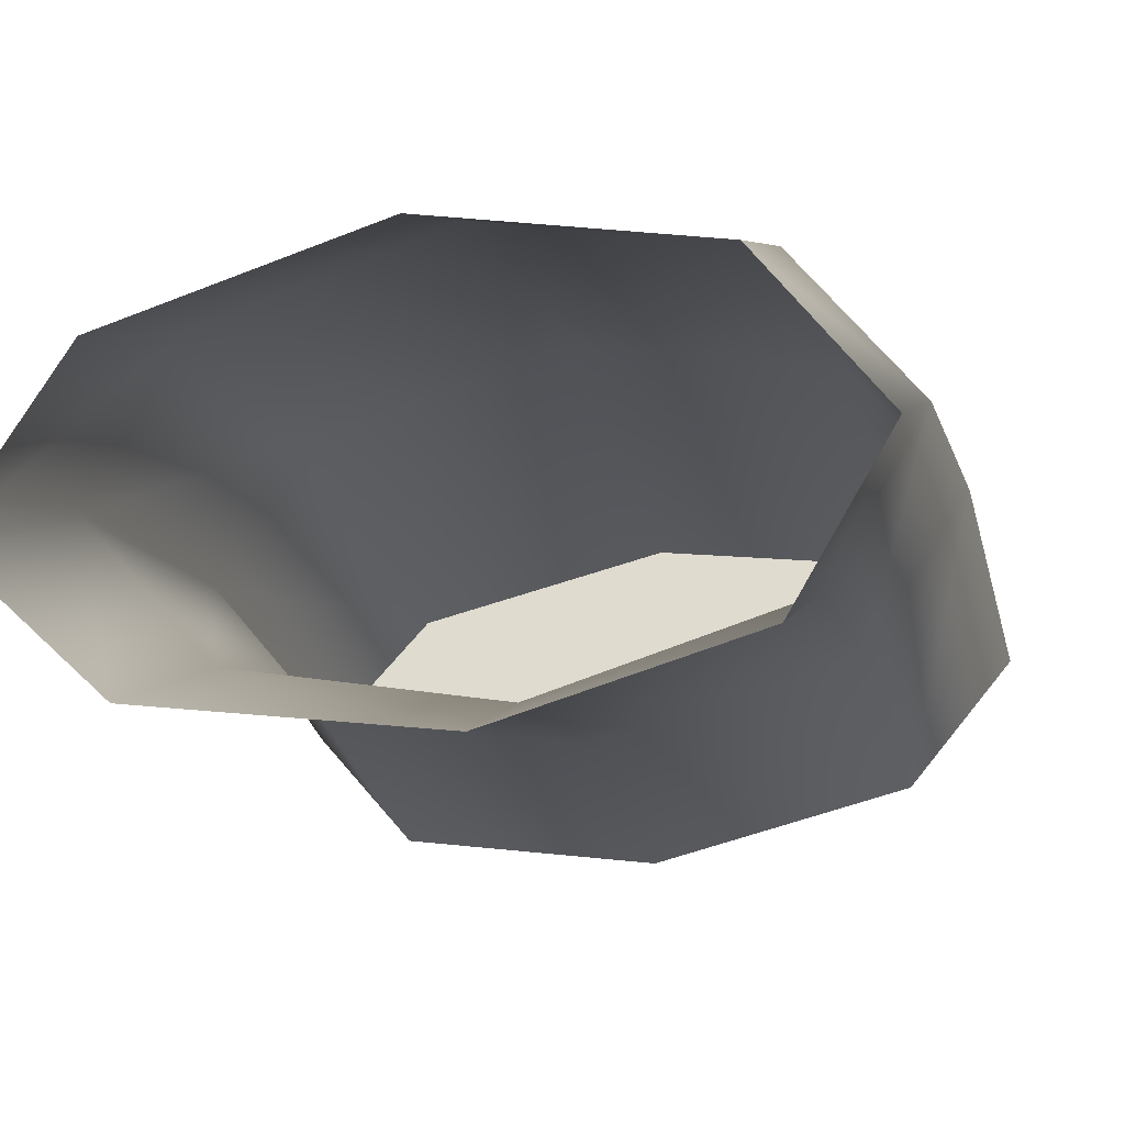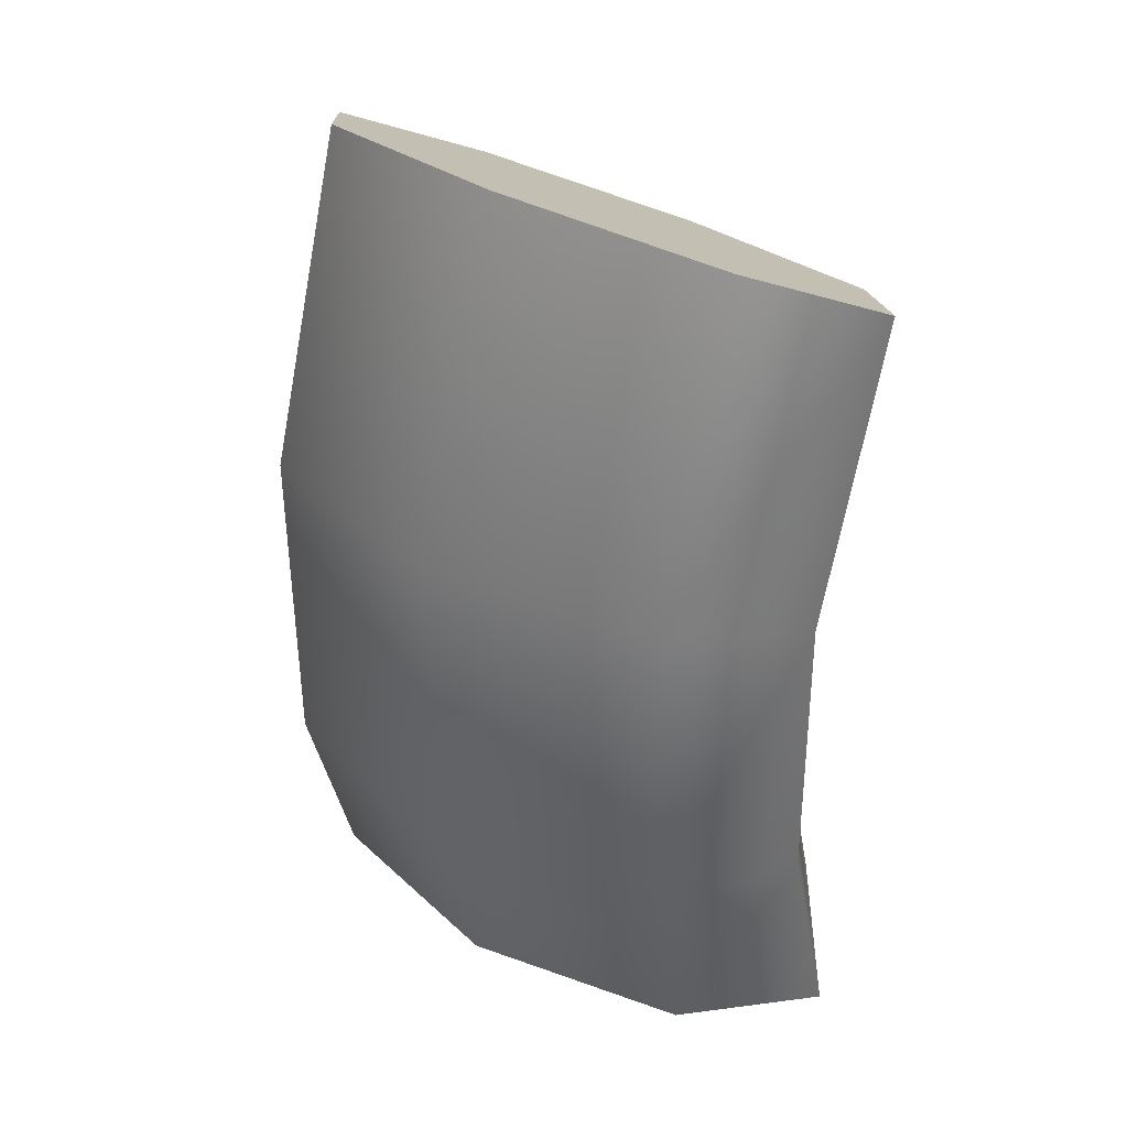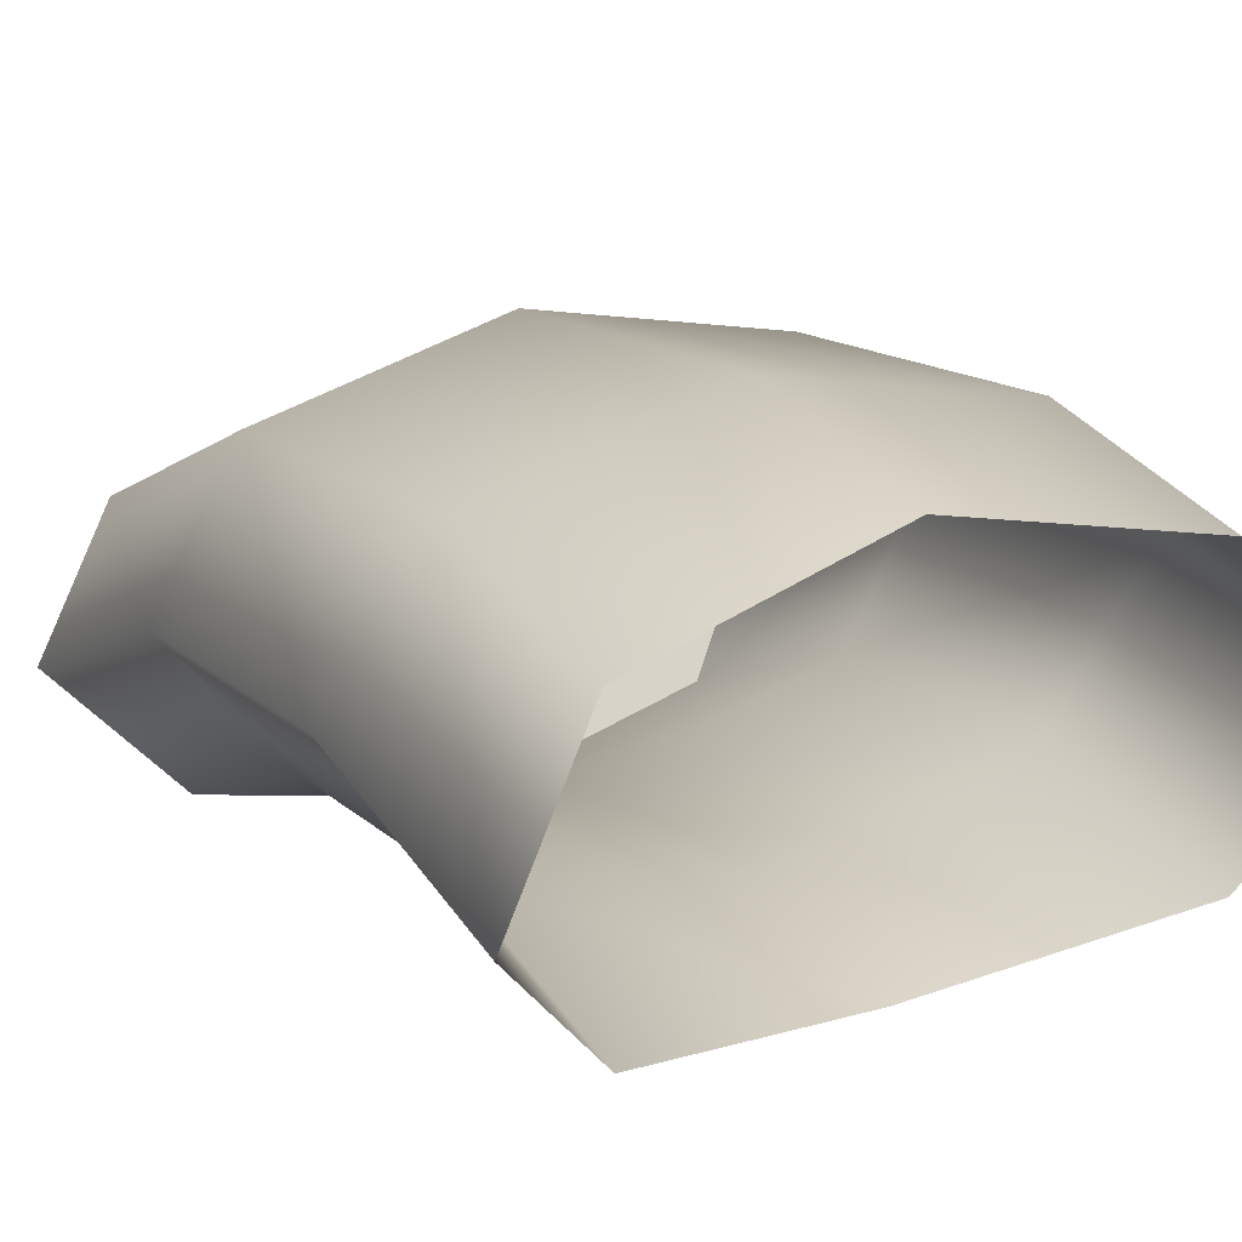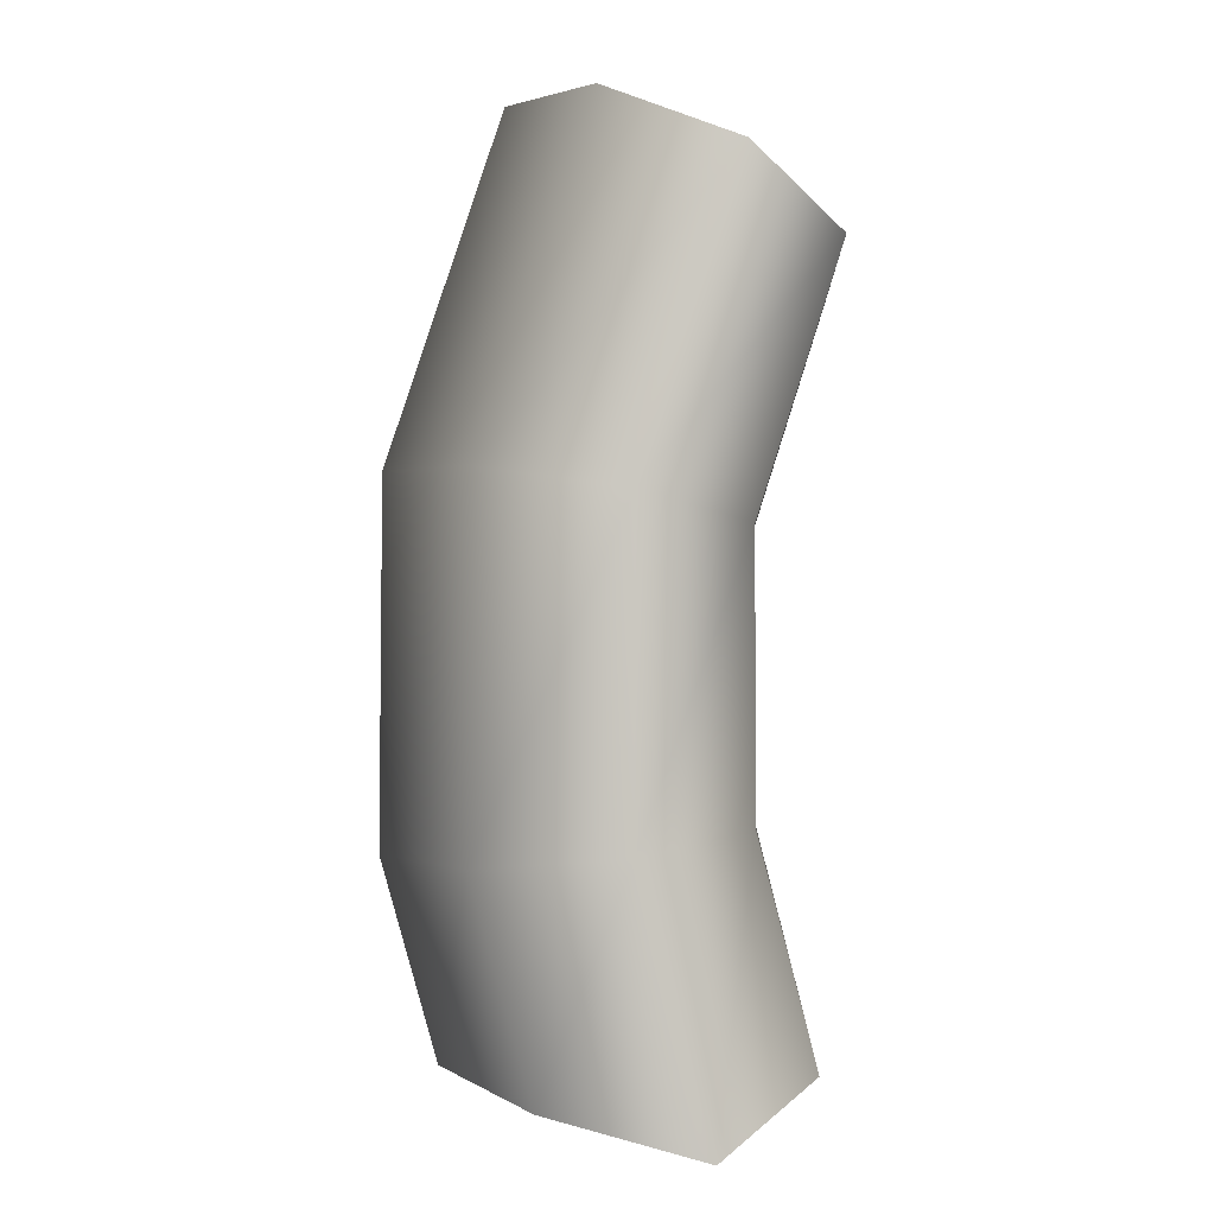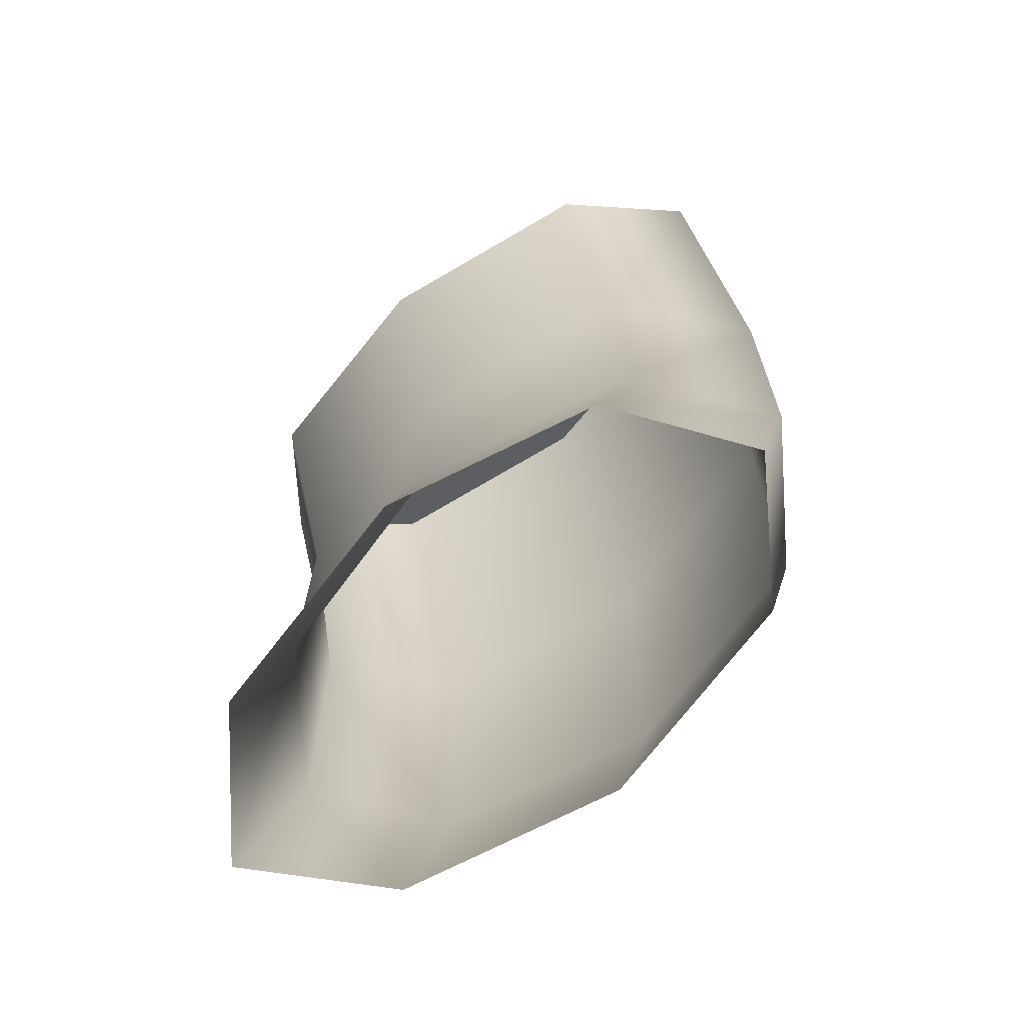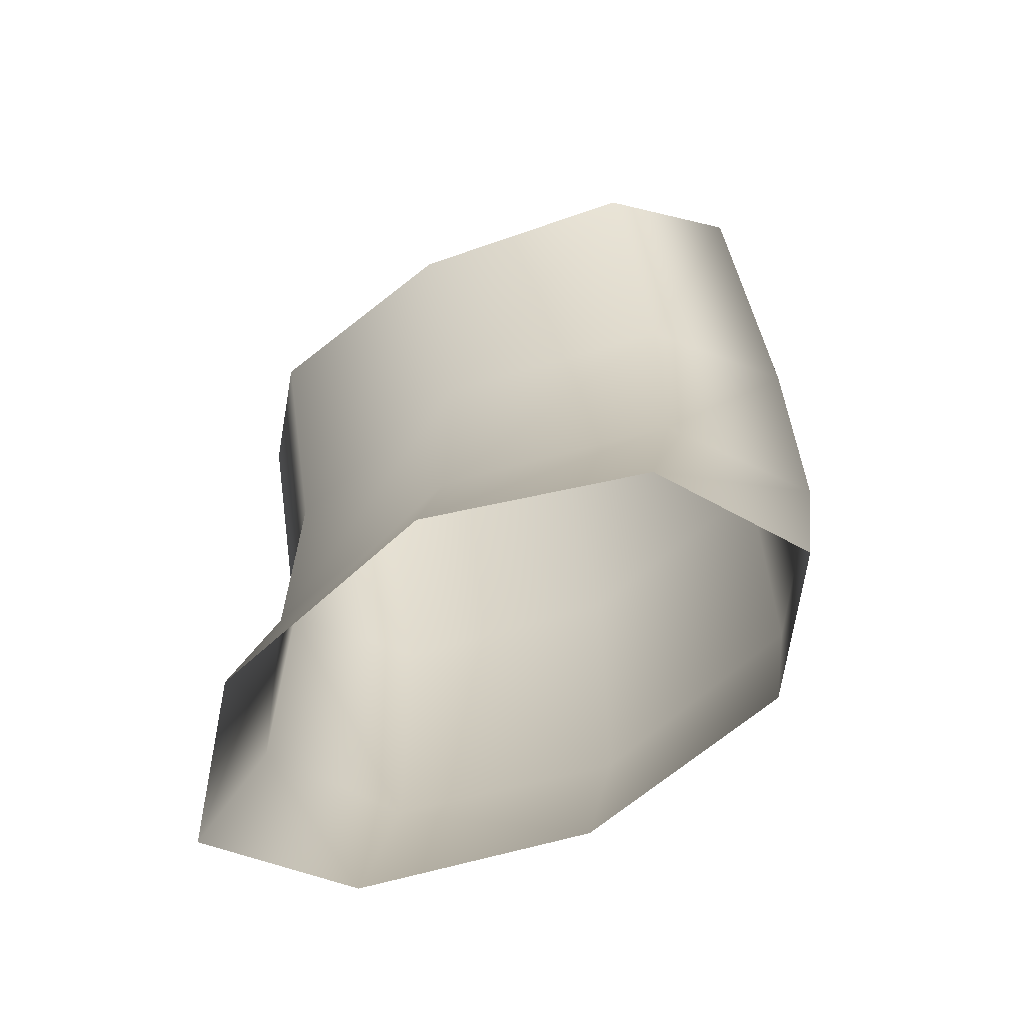
<metadata>
{"format":"obj","ext":"obj","renderer":"f3d","projection":"perspective","resolution":1024,"background":"white","views":[{"elev":-10.6,"azim":13.4,"up":"+Z"},{"elev":38.3,"azim":32.8,"up":"+Y"},{"elev":13.9,"azim":-26.6,"up":"+Z"},{"elev":0.0,"azim":74.6,"up":"+Y"},{"elev":-69.7,"azim":-144.0,"up":"+Y"},{"elev":-64.8,"azim":-155.7,"up":"+Y"}]}
</metadata>
<code>
g default
v 0.2935 0.129 0.1933
v 0.4247 0.1484 0.04552
v 0.3191 0.1649 -0.1218
v 0.0385 0.169 -0.2107
v -0.2527 0.1583 -0.169
v -0.3839 0.139 -0.02125
v -0.2783 0.1224 0.1461
v 0.002283 0.1183 0.235
v 0.2888 0.5582 0.1894
v 0.4204 0.5304 0.04336
v 0.3152 0.4999 -0.1223
v 0.03481 0.4845 -0.2104
v -0.2565 0.4933 -0.1695
v -0.3882 0.5211 -0.02341
v -0.283 0.5516 0.1422
v -0.002545 0.567 0.2304
v 0.2954 0.9718 0.05094
v 0.4262 0.8962 -0.07796
v 0.3201 0.8178 -0.2264
v 0.03937 0.7826 -0.3075
v -0.2516 0.8112 -0.2736
v -0.3824 0.8868 -0.1447
v -0.2763 0.9652 0.003722
v 0.004449 1 0.08477
v 0.02191 0.8915 -0.1113
v 0.3023 -0.1337 0.1216
v 0.4354 -0.169 -0.03972
v 0.328 -0.104 -0.192
v 0.0452 -0.03513 -0.2632
v -0.2436 -0.1161 -0.2407
v -0.3729 -0.1859 -0.1085
v -0.2692 -0.1496 0.07182
v 0.01113 -0.1298 0.1665
g FoodRUpperCaninesOverbite
f 26 27 2 1
f 27 28 3 2
f 28 29 4 3
f 29 30 5 4
f 30 31 6 5
f 31 32 7 6
f 32 33 8 7
f 33 26 1 8
f 1 2 10 9
f 2 3 11 10
f 3 4 12 11
f 4 5 13 12
f 5 6 14 13
f 6 7 15 14
f 7 8 16 15
f 8 1 9 16
f 9 10 18 17
f 10 11 19 18
f 11 12 20 19
f 12 13 21 20
f 13 14 22 21
f 14 15 23 22
f 15 16 24 23
f 16 9 17 24
f 17 18 25
f 18 19 25
f 19 20 25
f 20 21 25
f 21 22 25
f 22 23 25
f 23 24 25
f 24 17 25

</code>
